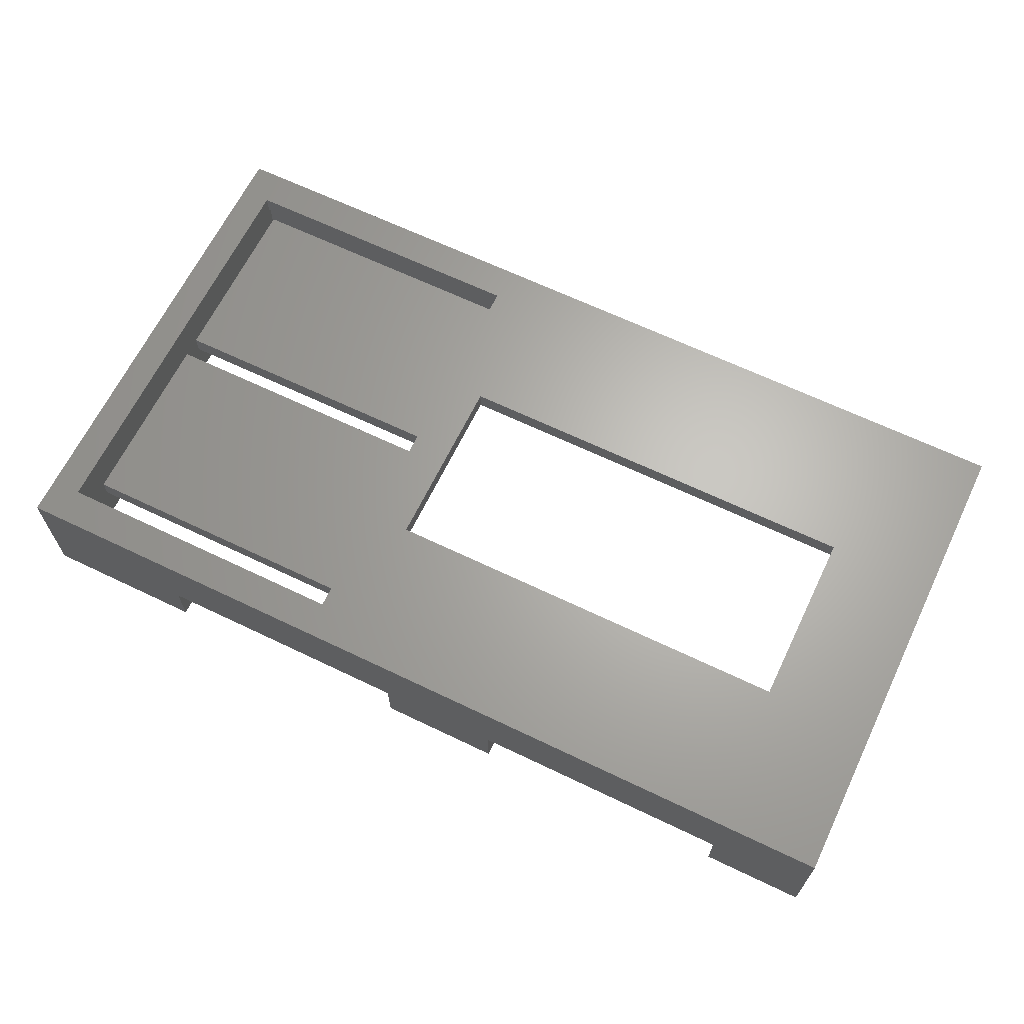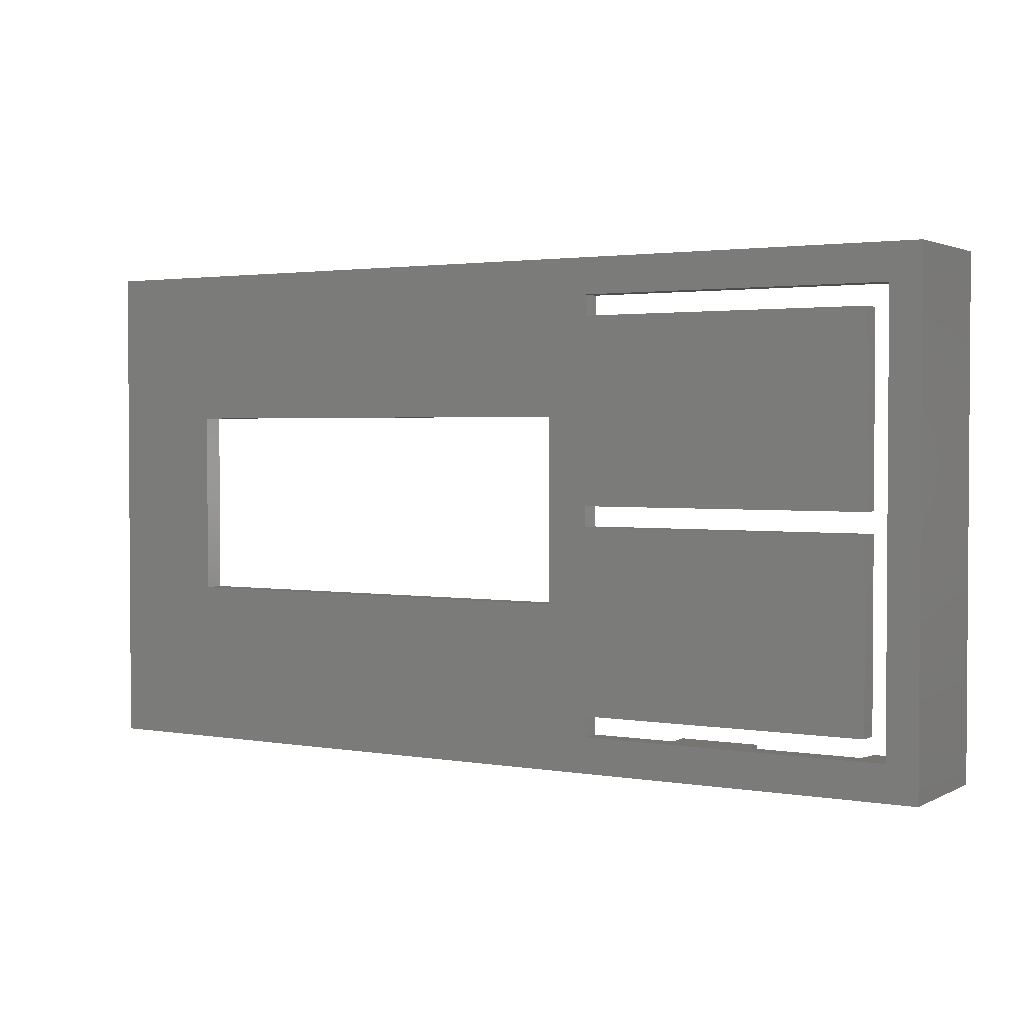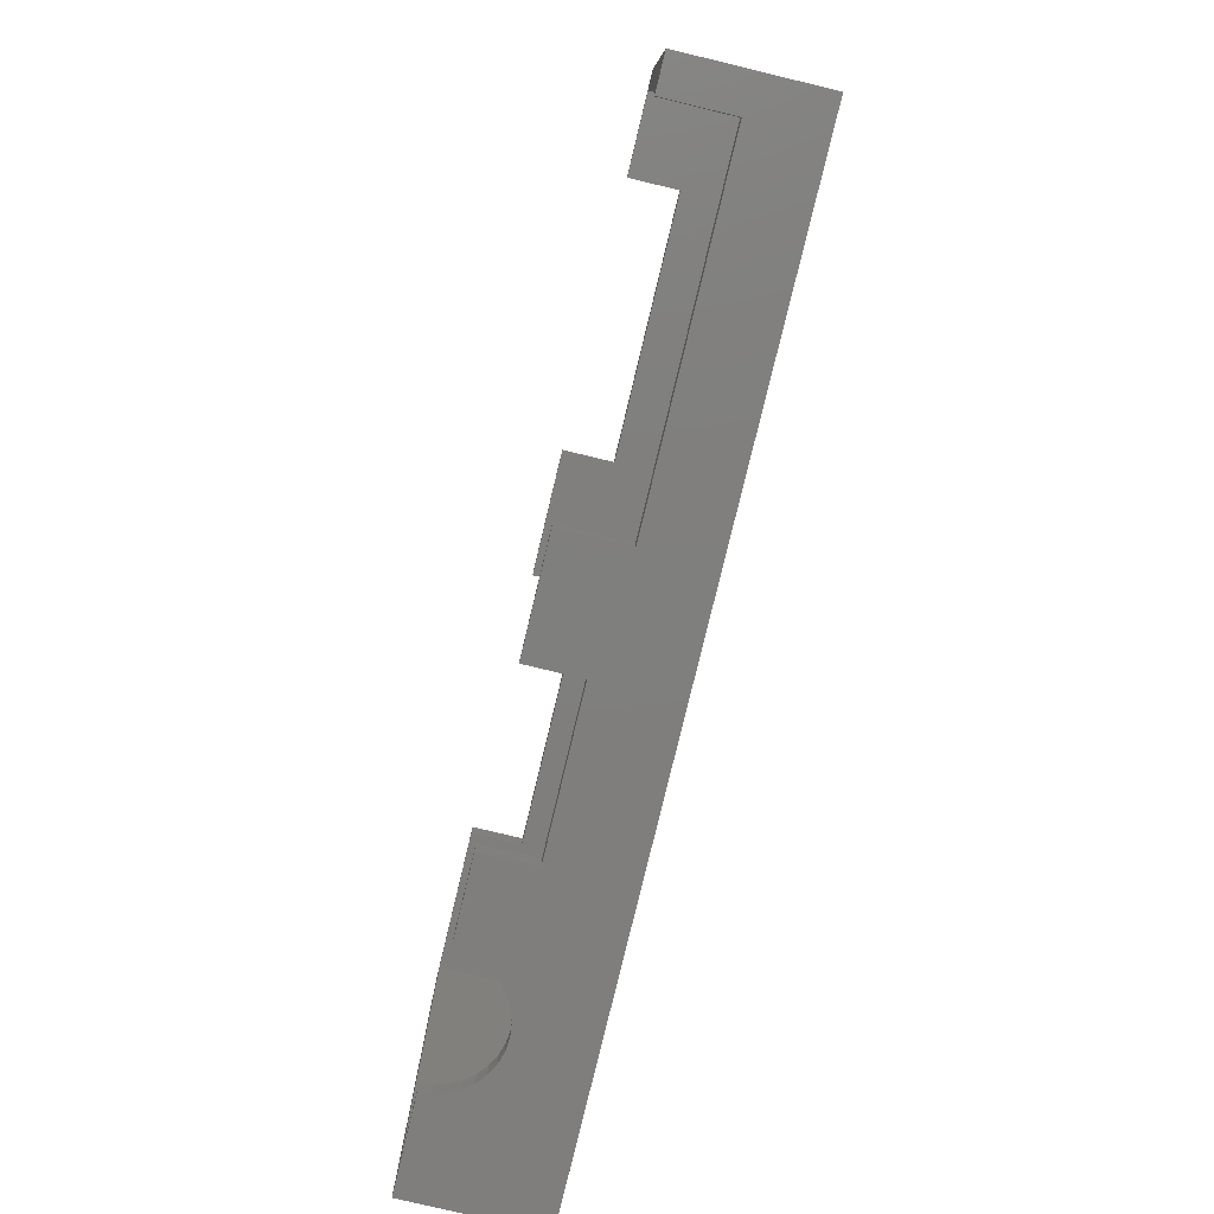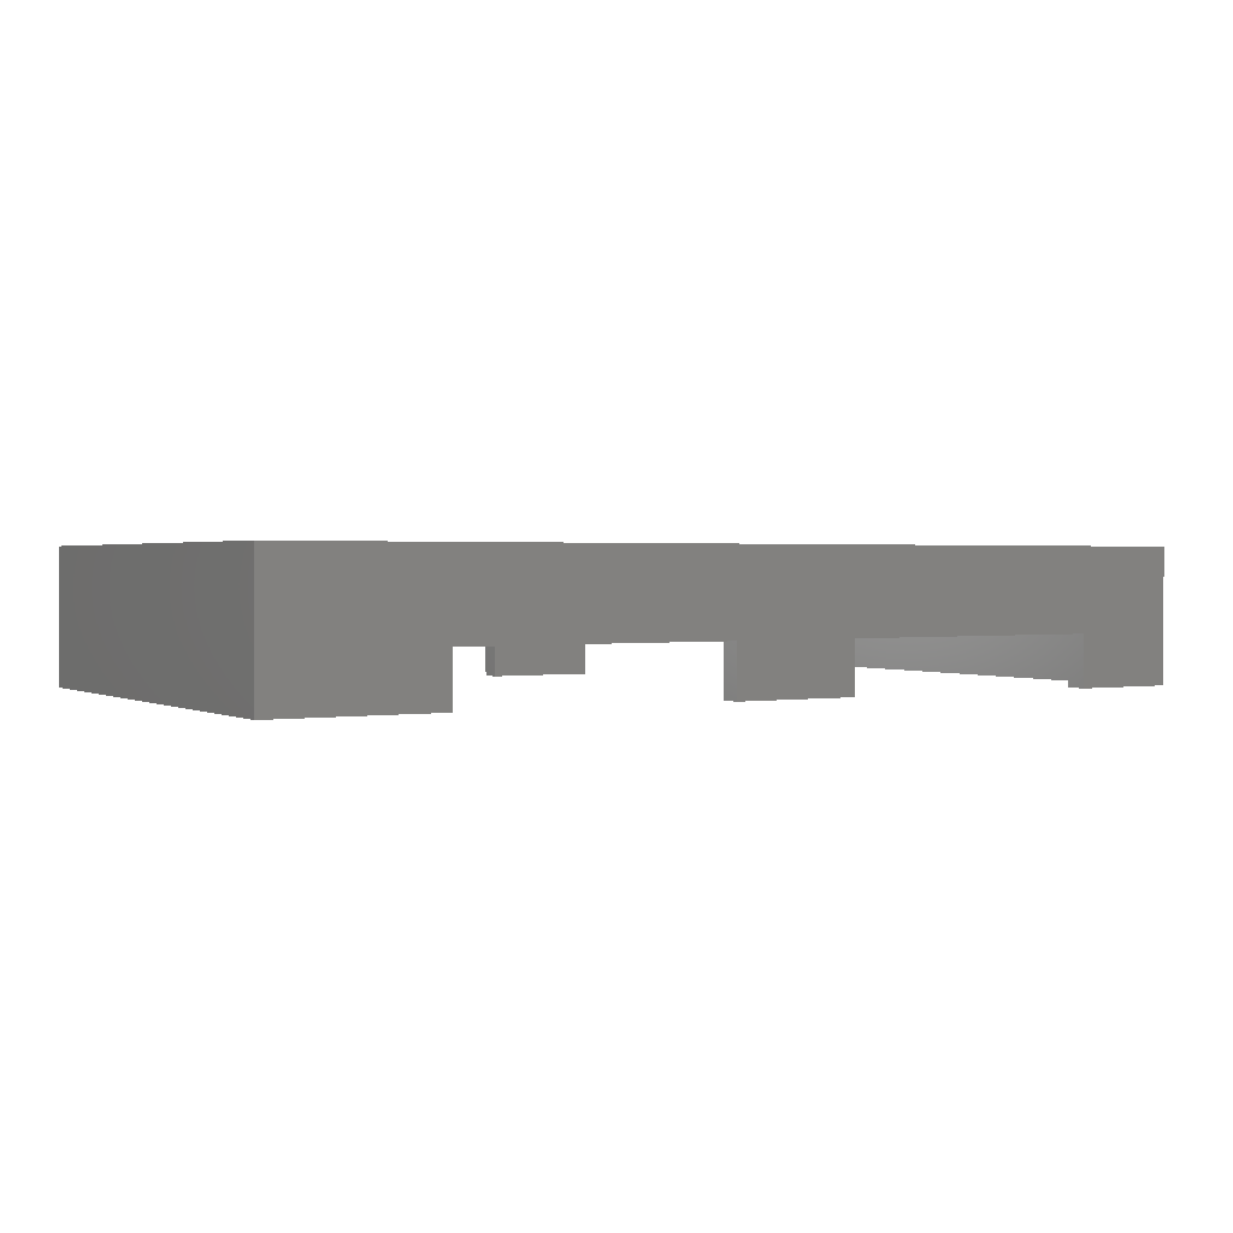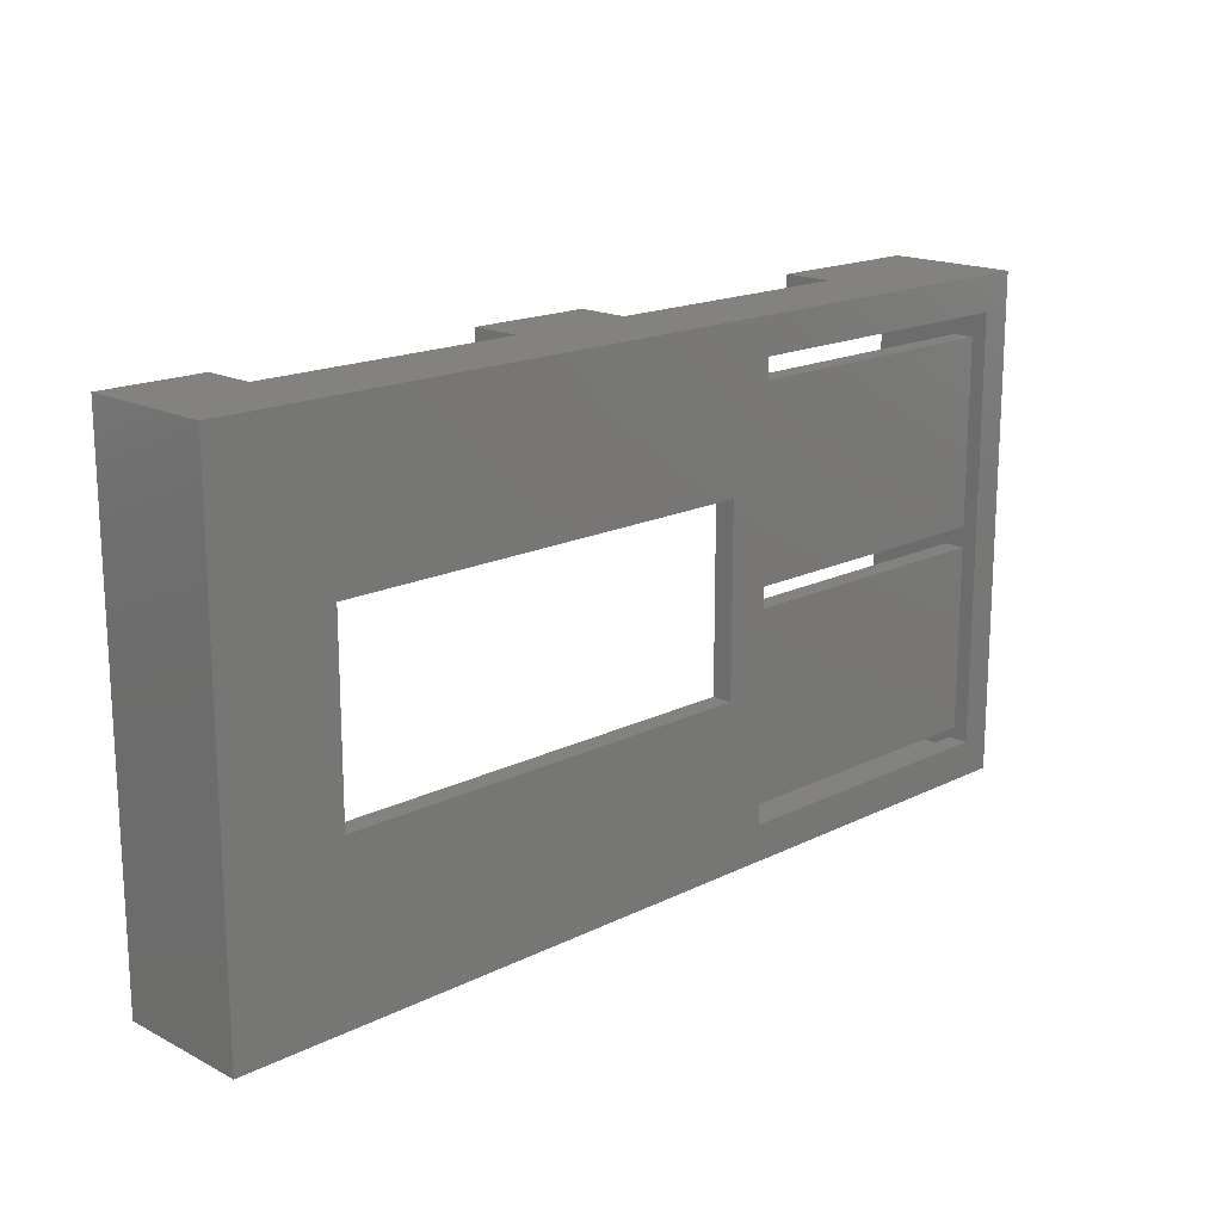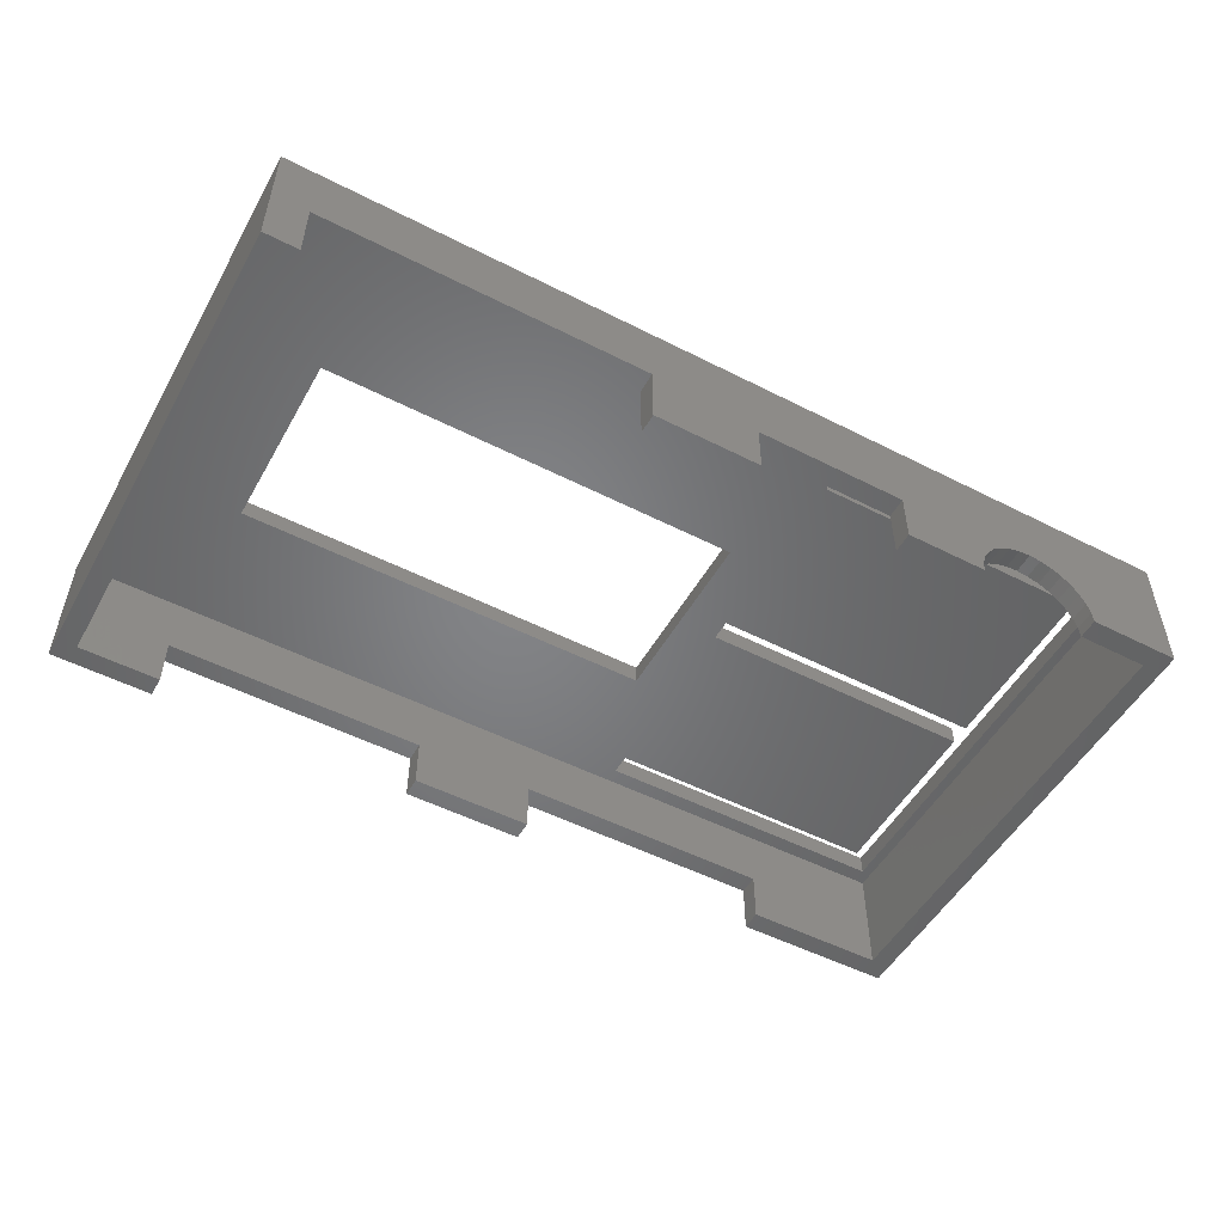
<metadata>
{"format":"stl","ext":"stl","renderer":"f3d","projection":"perspective","resolution":1024,"background":"white","views":[{"elev":65.3,"azim":-154.2,"up":"+Z"},{"elev":2.2,"azim":31.0,"up":"+Y"},{"elev":-78.8,"azim":-103.5,"up":"+Y"},{"elev":1.3,"azim":149.3,"up":"+Z"},{"elev":17.2,"azim":-44.6,"up":"+Y"},{"elev":-51.7,"azim":-28.9,"up":"+Z"}]}
</metadata>
<code>
# stl→obj: 114 verts, 232 faces
v -17 -4.25 6
v -17 4.75 5
v -17 4.75 6
v -17 -4.25 5
v 4 -4.25 5
v 4 4.75 6
v 4 4.75 5
v 4 -4.25 6
v 21.5 -11.25 5
v 21 -10.5 5
v 21.5 11.25 5
v 6 -10.5 5
v 6 -9.5 5
v 6 -0.5 5
v 6 0.5 5
v 6 9.5 5
v -21.5 11.25 5
v -21.5 -11.25 5
v 21 10.5 5
v 6 10.5 5
v 20 -0.5 5
v 20 -9.5 5
v 20 9.5 5
v 20 0.5 5
v 18 -12.25 -0.5
v 17.94 -11.25 0.08527
v 18 -11.25 -0.5
v 17.94 -12.25 0.08527
v 17.77 -11.25 0.648
v 17.77 -12.25 0.648
v 16.15 -12.25 2.272
v 16.67 -11.25 1.994
v 16.67 -12.25 1.994
v 16.15 -11.25 2.272
v 12.23 -12.25 0.648
v 12.06 -11.25 0.08527
v 12.23 -11.25 0.648
v 12.06 -12.25 0.08527
v 13.33 -12.25 1.994
v 13.85 -11.25 2.272
v 13.85 -12.25 2.272
v 13.33 -11.25 1.994
v 12.51 -12.25 1.167
v 12.51 -11.25 1.167
v 17.49 -11.25 1.167
v 17.49 -12.25 1.167
v 15.59 -12.25 2.442
v 15.59 -11.25 2.442
v 14.41 -12.25 2.442
v 15 -11.25 2.5
v 15 -12.25 2.5
v 14.41 -11.25 2.442
v 12.88 -12.25 1.621
v 12.88 -11.25 1.621
v 12 -11.25 -0.5
v 12 -12.25 -0.5
v 17.12 -11.25 1.621
v 17.12 -12.25 1.621
v 0.5 -12.25 2.1
v 0.5 -11.25 -0.5
v 0.5 -11.25 2.1
v 0.5 -12.25 -0.5
v 8 -11.25 2.1
v 8 -12.25 2.1
v 8 -12.25 -0.5
v 8 -11.25 -0.5
v -20.8 -12.25 -0.5
v -21.5 -11.25 -0.5
v -20.8 -11.25 -0.5
v -22.5 -12.25 -0.5
v -21.5 11.25 -0.5
v -17.5 12.25 -0.5
v -17.5 11.25 -0.5
v -22.5 12.25 -0.5
v -4.8 -12.25 -0.5
v -4.8 -11.25 -0.5
v 22.5 -12.25 -0.5
v 21.5 -11.25 -0.5
v 22.5 12.25 -0.5
v 21.5 11.25 -0.5
v 14.5 12.25 -0.5
v 14.5 11.25 -0.5
v -4.5 11.25 -0.5
v 1.5 12.25 -0.5
v 1.5 11.25 -0.5
v -4.5 12.25 -0.5
v 22.5 -12.25 6
v -4.8 -12.25 2.7
v -22.5 -12.25 6
v -20.8 -12.25 2.7
v -20.8 -11.25 2.7
v -4.8 -11.25 2.7
v -17.5 11.25 2
v -17.5 12.25 2
v -4.5 12.25 2
v -4.5 11.25 2
v 1.5 12.25 2
v 22.5 12.25 6
v 14.5 12.25 2
v -22.5 12.25 6
v 1.5 11.25 2
v 14.5 11.25 2
v 21 10.5 6
v 6 10.5 6
v 6 9.5 6
v 6 0.5 6
v 6 -0.5 6
v 6 -9.5 6
v 21 -10.5 6
v 6 -10.5 6
v 20 0.5 6
v 20 9.5 6
v 20 -9.5 6
v 20 -0.5 6
f 1 2 3
f 2 1 4
f 5 6 7
f 6 5 8
f 2 6 3
f 6 2 7
f 9 10 11
f 9 12 10
f 5 13 12
f 13 5 14
f 14 5 15
f 7 15 5
f 15 7 16
f 12 4 5
f 17 4 18
f 12 18 4
f 18 12 9
f 19 11 10
f 20 11 19
f 16 7 20
f 2 20 7
f 20 17 11
f 2 17 20
f 4 17 2
f 13 21 22
f 21 13 14
f 15 23 24
f 23 15 16
f 5 1 8
f 1 5 4
f 25 26 27
f 26 25 28
f 28 29 26
f 29 28 30
f 31 32 33
f 32 31 34
f 35 36 37
f 36 35 38
f 39 40 41
f 40 39 42
f 43 37 44
f 37 43 35
f 30 45 29
f 45 30 46
f 47 34 31
f 34 47 48
f 49 50 51
f 50 49 52
f 53 44 54
f 44 53 43
f 51 48 47
f 48 51 50
f 38 55 36
f 55 38 56
f 46 57 45
f 57 46 58
f 33 57 58
f 57 33 32
f 41 52 49
f 52 41 40
f 53 42 39
f 42 53 54
f 59 60 61
f 60 59 62
f 59 63 64
f 63 59 61
f 65 63 66
f 63 65 64
f 67 68 69
f 68 70 71
f 70 68 67
f 71 72 73
f 71 74 72
f 74 71 70
f 75 60 62
f 60 75 76
f 65 55 56
f 55 65 66
f 77 78 79
f 25 78 77
f 78 25 27
f 80 79 78
f 81 80 82
f 80 81 79
f 83 84 85
f 84 83 86
f 87 49 51
f 87 64 49
f 87 59 64
f 75 59 88
f 59 75 62
f 88 89 90
f 70 90 89
f 90 70 67
f 89 88 87
f 59 87 88
f 47 87 51
f 31 87 47
f 33 87 31
f 58 87 33
f 46 87 58
f 77 46 30
f 77 30 28
f 77 28 25
f 46 77 87
f 49 64 41
f 64 39 41
f 64 53 39
f 64 43 53
f 64 35 43
f 64 38 35
f 65 38 64
f 38 65 56
f 90 69 91
f 69 90 67
f 90 92 88
f 92 90 91
f 75 92 76
f 92 75 88
f 93 72 94
f 72 93 73
f 93 95 96
f 95 93 94
f 83 95 86
f 95 83 96
f 84 95 97
f 95 84 86
f 97 98 99
f 79 99 98
f 99 79 81
f 98 97 100
f 95 100 97
f 94 100 95
f 74 94 72
f 94 74 100
f 101 84 97
f 84 101 85
f 101 99 102
f 99 101 97
f 82 99 81
f 99 82 102
f 70 100 74
f 100 70 89
f 98 103 87
f 98 104 103
f 6 105 104
f 105 6 106
f 8 106 6
f 106 8 107
f 107 8 108
f 104 3 6
f 3 100 1
f 104 100 3
f 100 104 98
f 109 87 103
f 110 87 109
f 108 8 110
f 1 110 8
f 110 89 87
f 1 89 110
f 89 1 100
f 105 111 112
f 111 105 106
f 107 113 114
f 113 107 108
f 87 79 98
f 79 87 77
f 18 71 17
f 71 18 68
f 78 11 80
f 11 78 9
f 42 63 40
f 54 63 42
f 44 63 54
f 37 63 44
f 36 63 37
f 66 36 55
f 36 66 63
f 9 92 18
f 52 9 50
f 9 48 50
f 9 34 48
f 9 32 34
f 9 57 32
f 9 45 57
f 9 29 45
f 78 29 9
f 29 78 26
f 26 78 27
f 91 18 92
f 68 91 69
f 91 68 18
f 63 9 52
f 63 52 40
f 61 9 63
f 9 61 92
f 76 61 60
f 61 76 92
f 83 101 96
f 101 83 85
f 96 17 93
f 71 93 17
f 93 71 73
f 101 17 96
f 17 101 11
f 102 11 101
f 80 102 82
f 102 80 11
f 105 20 104
f 20 105 16
f 10 103 19
f 103 10 109
f 20 103 104
f 103 20 19
f 23 105 112
f 105 23 16
f 107 15 106
f 15 107 14
f 15 111 106
f 111 15 24
f 21 107 114
f 107 21 14
f 110 13 108
f 13 110 12
f 10 110 109
f 110 10 12
f 13 113 108
f 113 13 22
f 111 23 112
f 23 111 24
f 113 21 114
f 21 113 22

</code>
